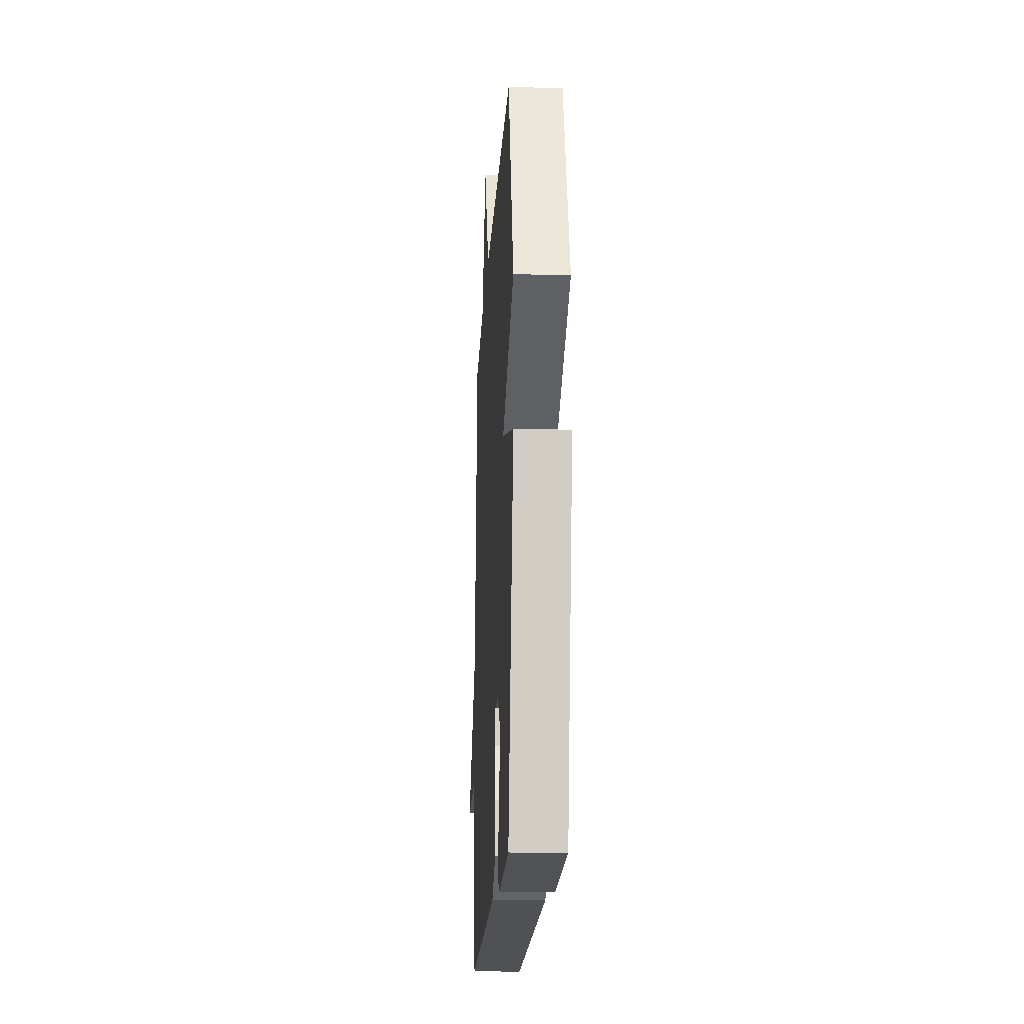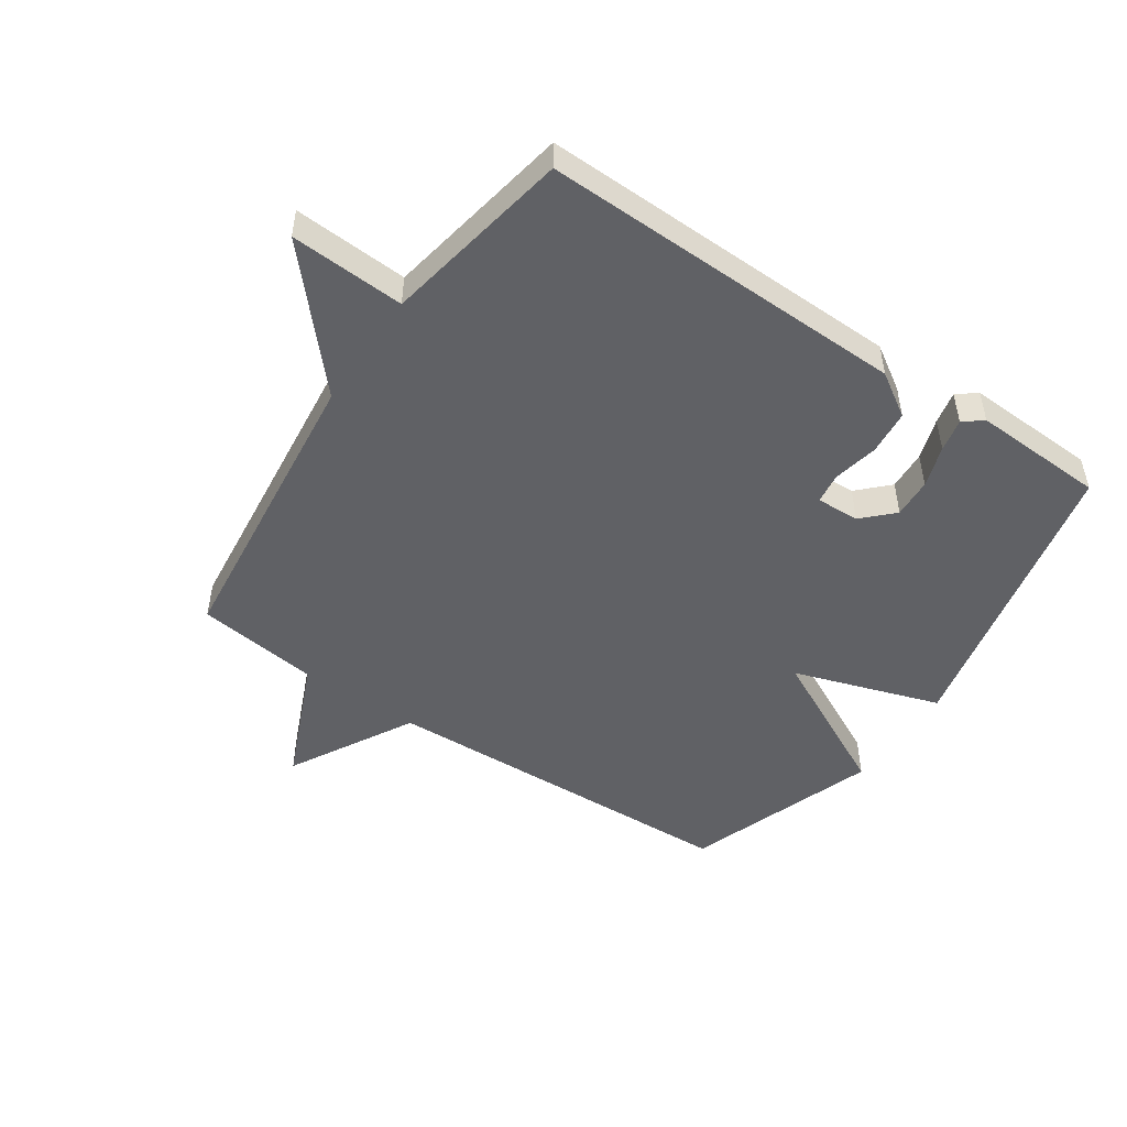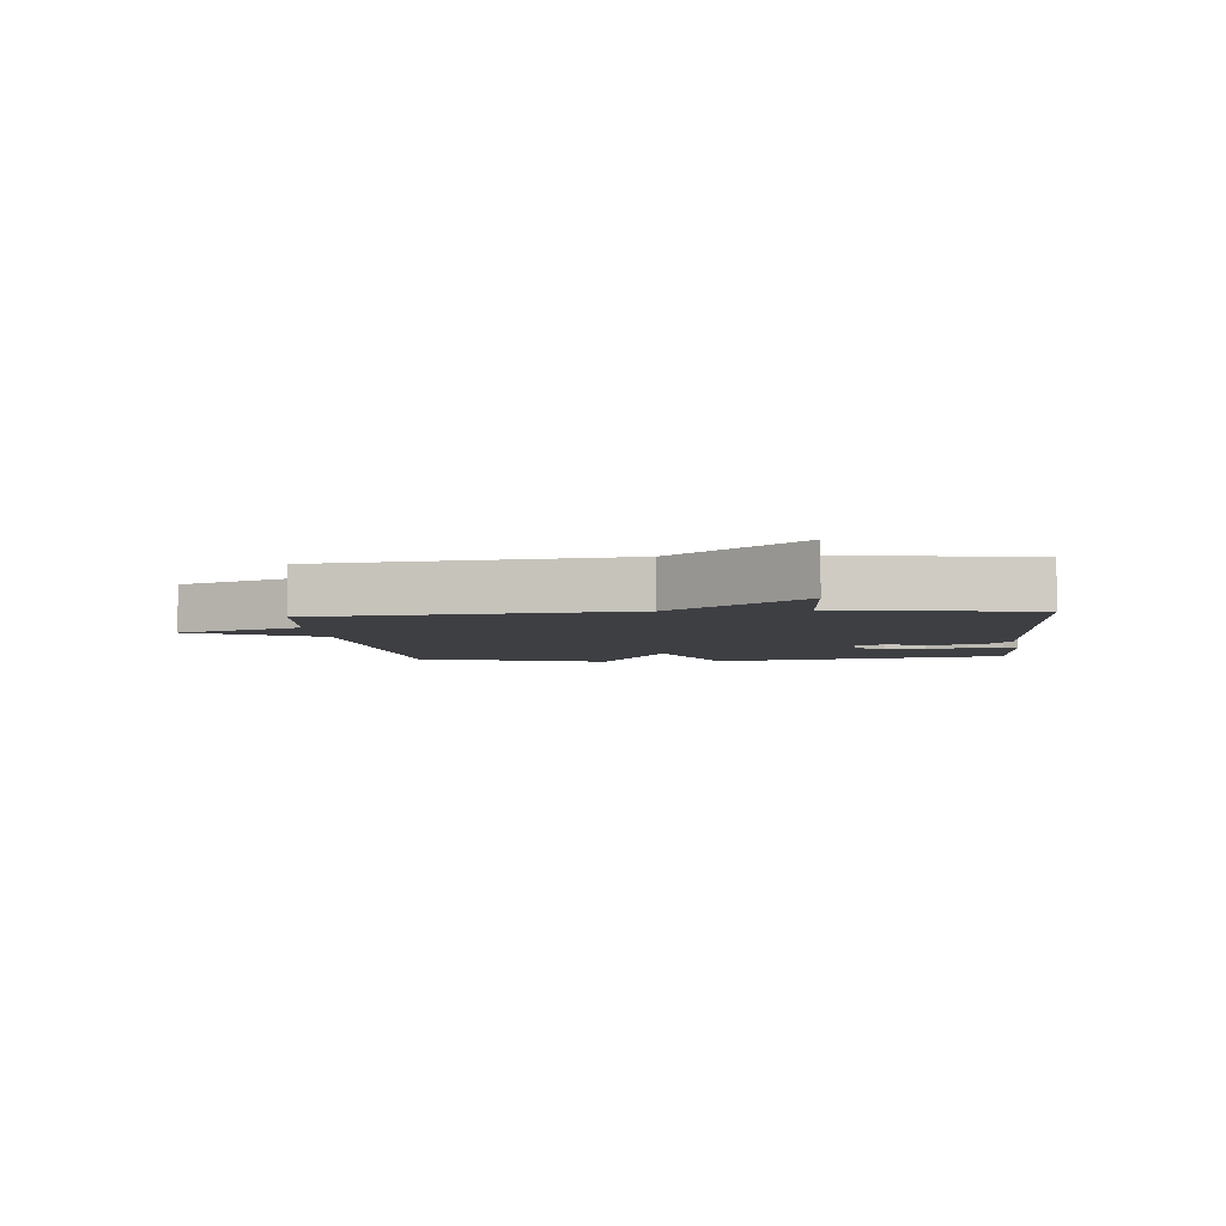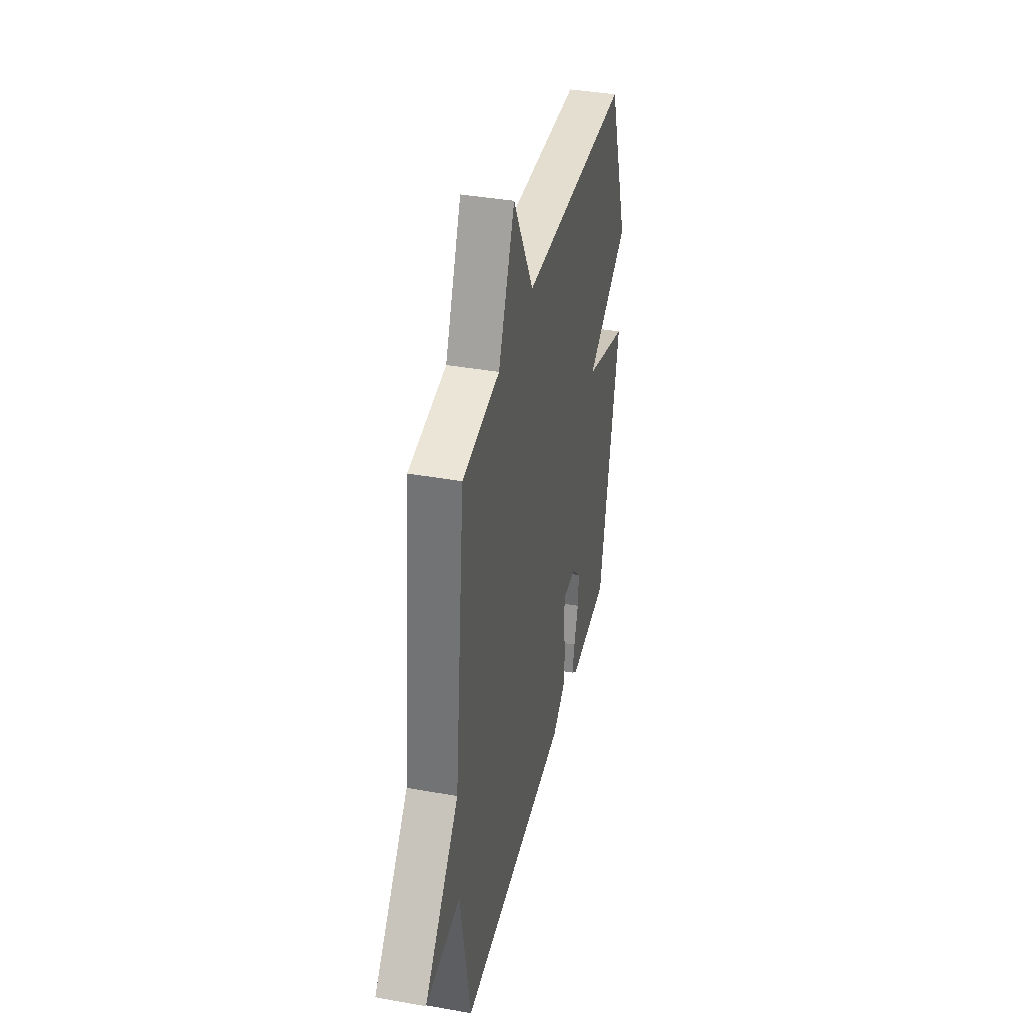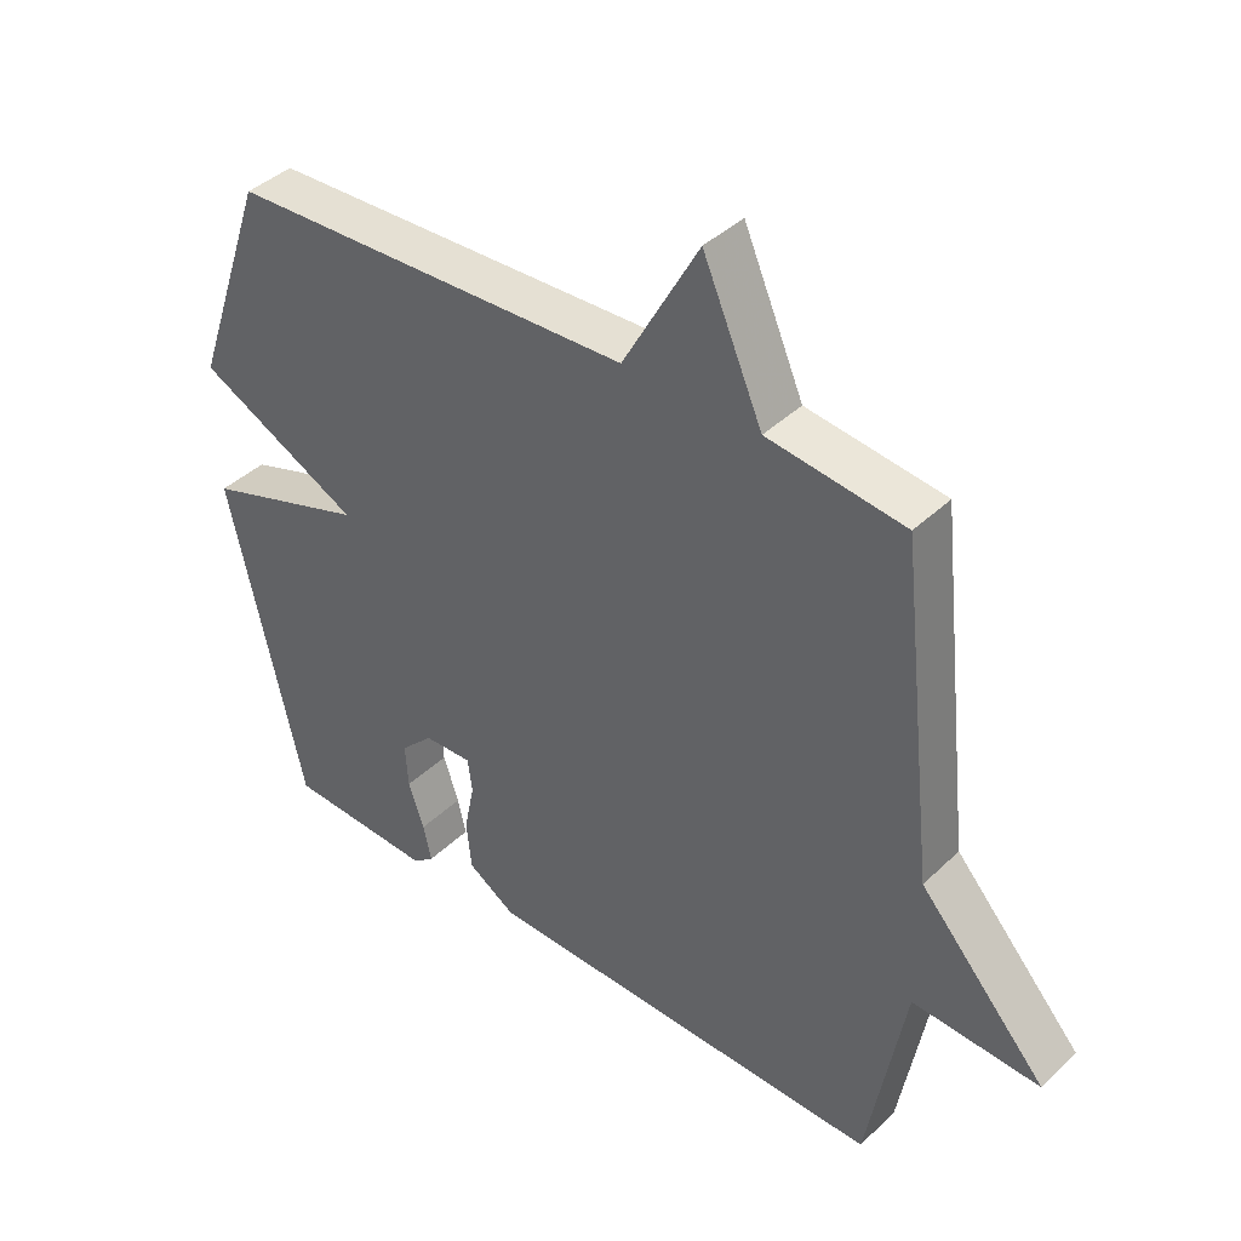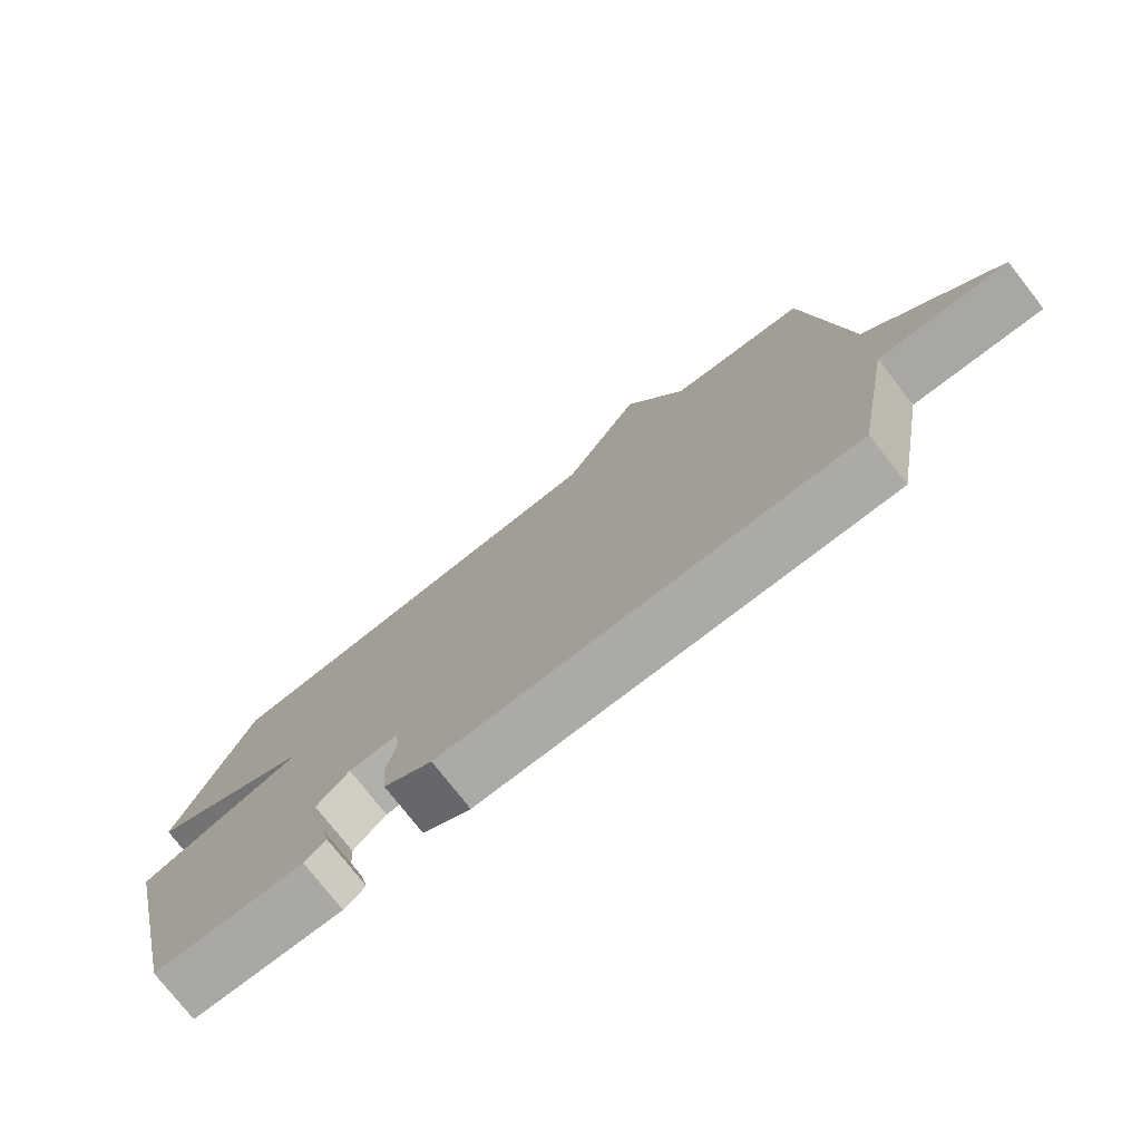
<metadata>
{"format":"obj","ext":"obj","renderer":"f3d","projection":"perspective","resolution":1024,"background":"white","views":[{"elev":-18.6,"azim":-93.1,"up":"+Z"},{"elev":-49.4,"azim":145.7,"up":"+Y"},{"elev":-4.3,"azim":95.3,"up":"+Y"},{"elev":38.5,"azim":102.7,"up":"+Z"},{"elev":40.7,"azim":40.9,"up":"+Z"},{"elev":-76.7,"azim":38.0,"up":"+Z"}]}
</metadata>
<code>
v 0.5 0.07 0.5
v 0.555 0.07 0.009
v 0.743 0.07 -0.201
v 0.555 0.07 -0.191
v 0.5 0.07 -0.5
v -0.101 0.07 -0.489
v -0.172 0.07 -0.444
v -0.179 0.07 -0.371
v -0.164 0.07 -0.296
v -0.171 0.07 -0.246
v -0.242 0.07 -0.249
v -0.29 0.07 -0.297
v -0.286 0.07 -0.362
v -0.263 0.07 -0.43
v -0.251 0.07 -0.484
v -0.282 0.07 -0.509
v -0.5 0.07 -0.5
v -0.609 0.07 -0.014
v -0.369 0.07 0.066
v -0.609 0.07 0.186
v -0.5 0.07 0.5
v 0.098 0.07 0.525
v 0.21 0.07 0.728
v 0.298 0.07 0.525
v 0.5 0 0.5
v 0.555 0 0.009
v 0.743 0 -0.201
v 0.555 0 -0.191
v 0.5 0 -0.5
v -0.101 0 -0.489
v -0.172 0 -0.444
v -0.179 0 -0.371
v -0.164 0 -0.296
v -0.171 0 -0.246
v -0.242 0 -0.249
v -0.29 0 -0.297
v -0.286 0 -0.362
v -0.263 0 -0.43
v -0.251 0 -0.484
v -0.282 0 -0.509
v -0.5 0 -0.5
v -0.609 0 -0.014
v -0.369 0 0.066
v -0.609 0 0.186
v -0.5 0 0.5
v 0.098 0 0.525
v 0.21 0 0.728
v 0.298 0 0.525
f 22 23 24
f 24 1 2
f 22 24 2
f 21 22 2
f 20 21 2
f 19 20 2
f 2 3 4
f 19 2 4
f 18 19 4
f 16 17 18
f 15 16 18
f 14 15 18
f 13 14 18
f 12 13 18
f 11 12 18
f 10 11 18 4
f 4 5 6
f 10 4 6
f 9 10 6
f 6 7 8 9
f 48 47 46
f 26 25 48
f 26 48 46
f 26 46 45
f 26 45 44
f 26 44 43
f 28 27 26
f 28 26 43
f 28 43 42
f 42 41 40
f 42 40 39
f 42 39 38
f 42 38 37
f 42 37 36
f 42 36 35
f 28 42 35 34
f 30 29 28
f 30 28 34
f 30 34 33
f 33 32 31 30
f 1 25 26 2
f 2 26 27 3
f 3 27 28 4
f 4 28 29 5
f 5 29 30 6
f 6 30 31 7
f 7 31 32 8
f 8 32 33 9
f 9 33 34 10
f 10 34 35 11
f 11 35 36 12
f 12 36 37 13
f 13 37 38 14
f 14 38 39 15
f 15 39 40 16
f 16 40 41 17
f 17 41 42 18
f 18 42 43 19
f 19 43 44 20
f 20 44 45 21
f 21 45 46 22
f 22 46 47 23
f 23 47 48 24
f 24 48 25 1

</code>
